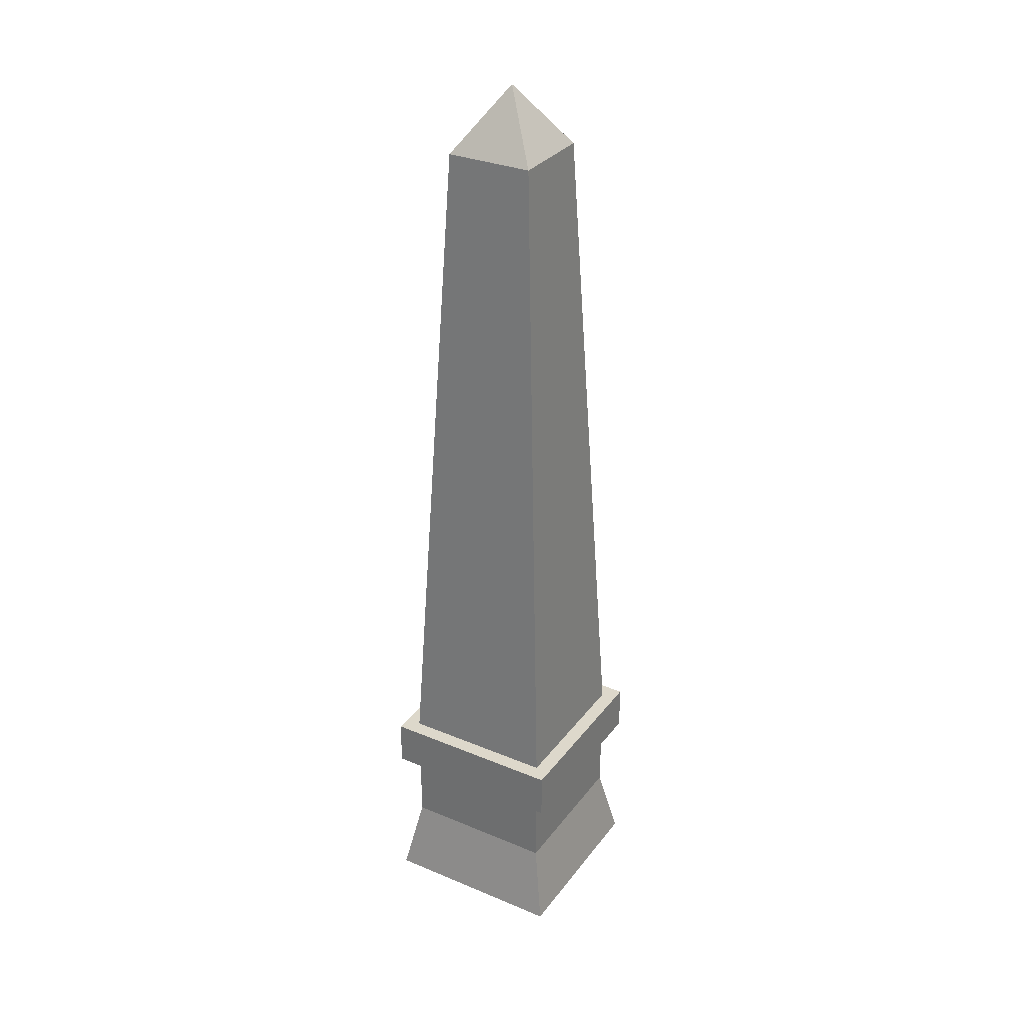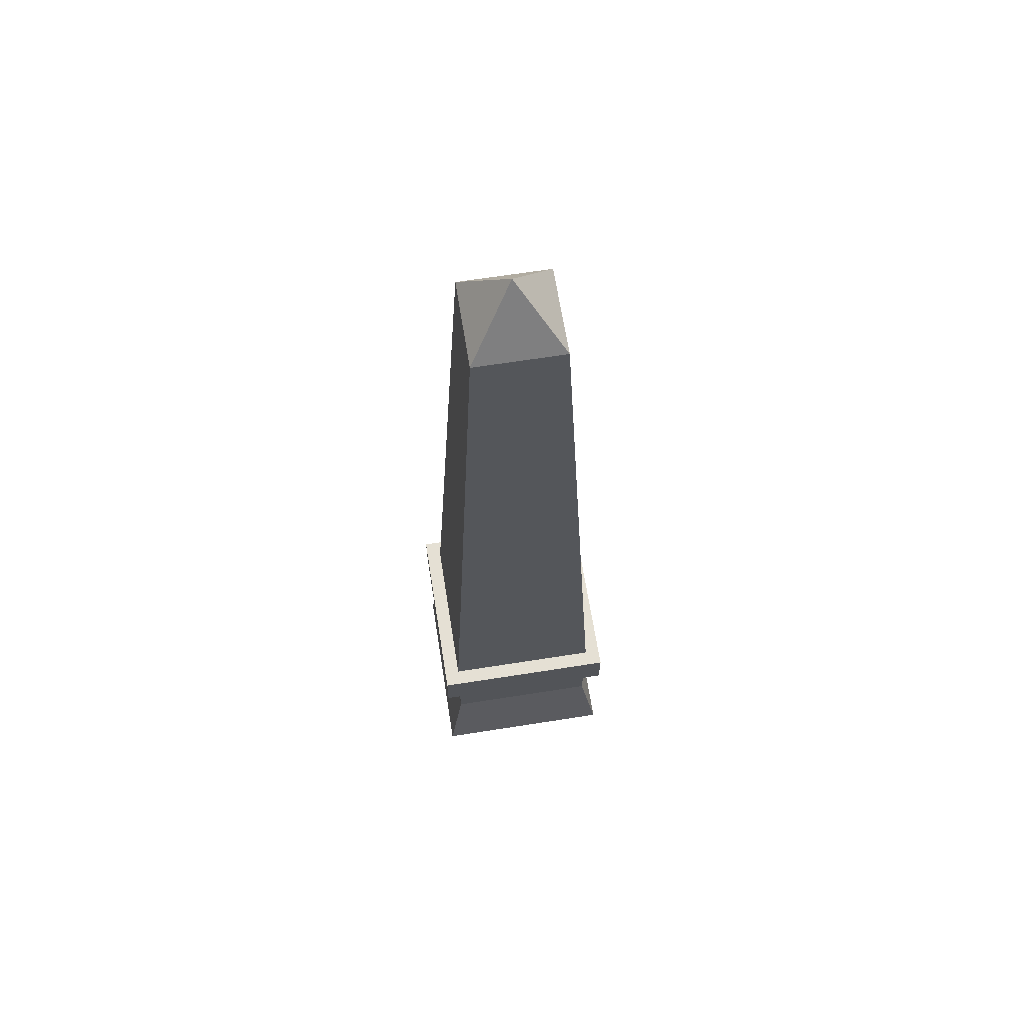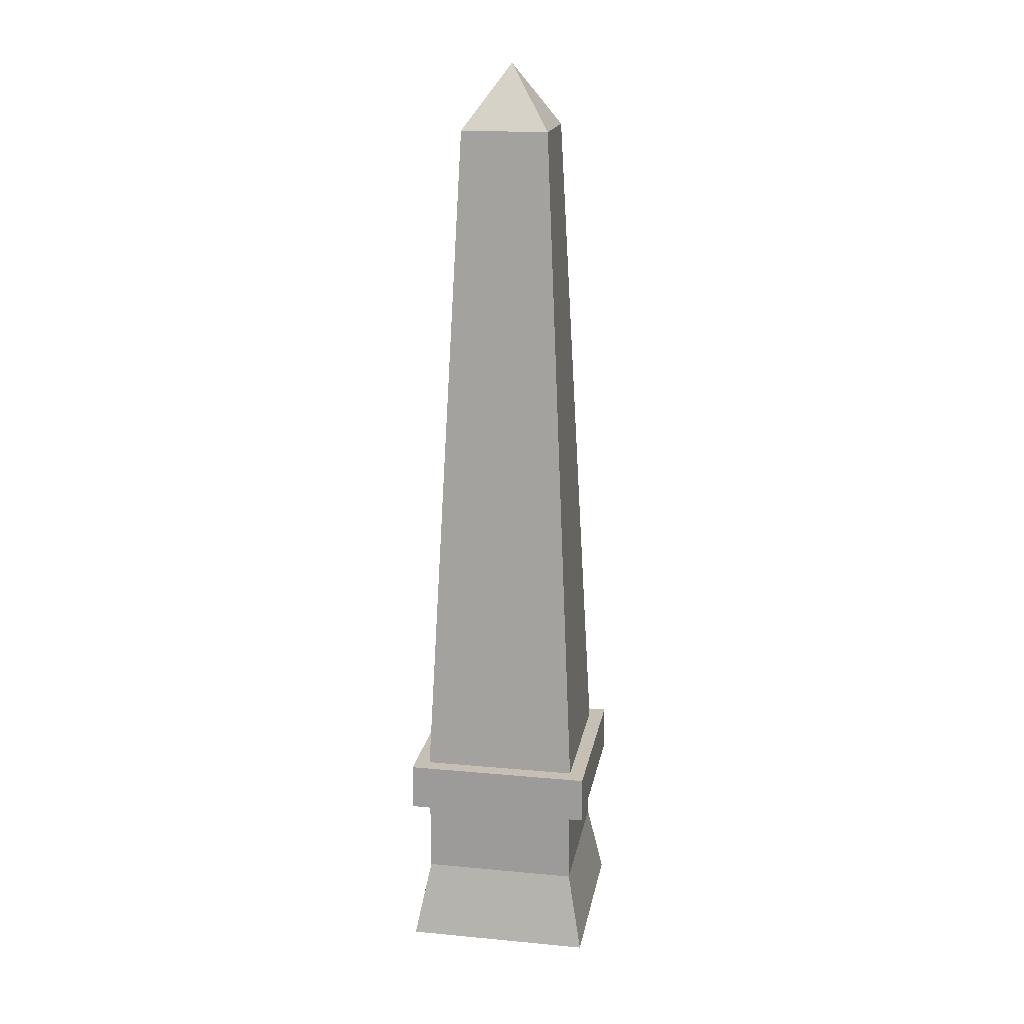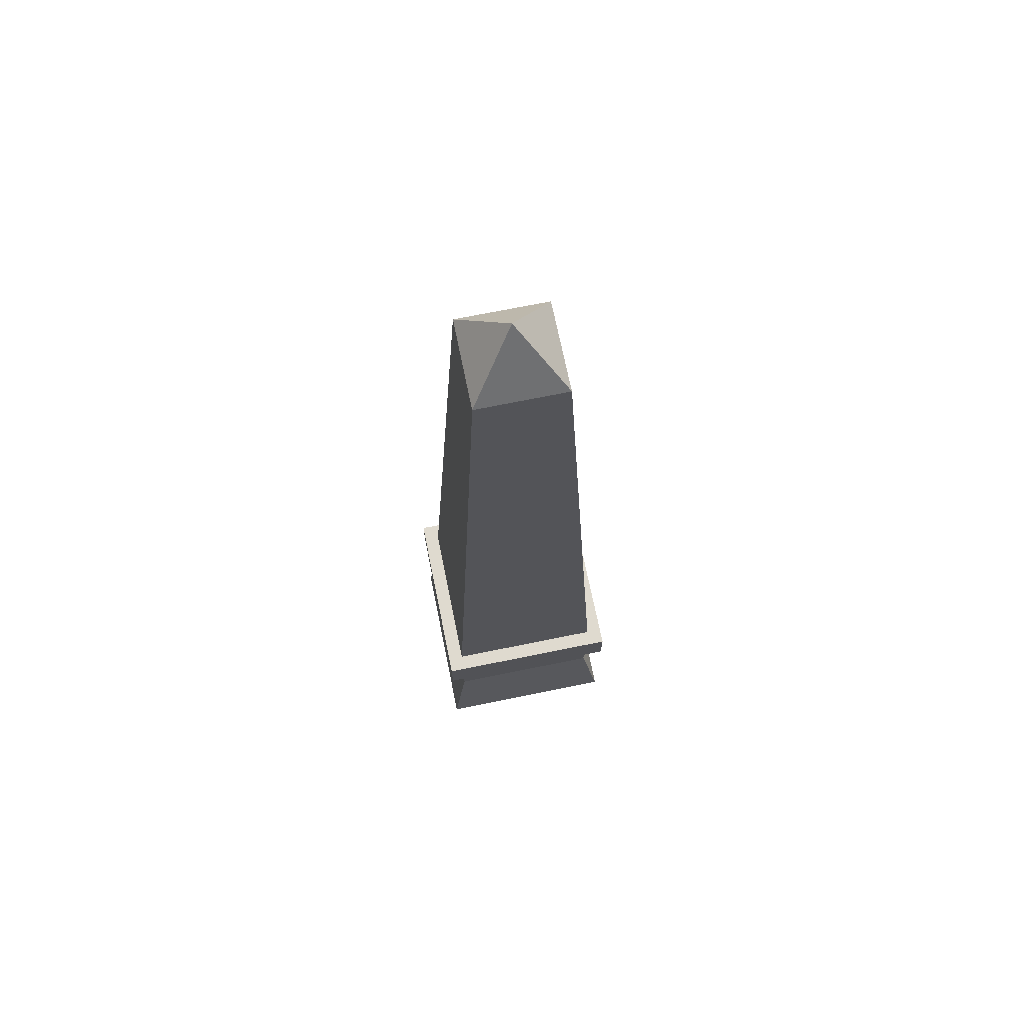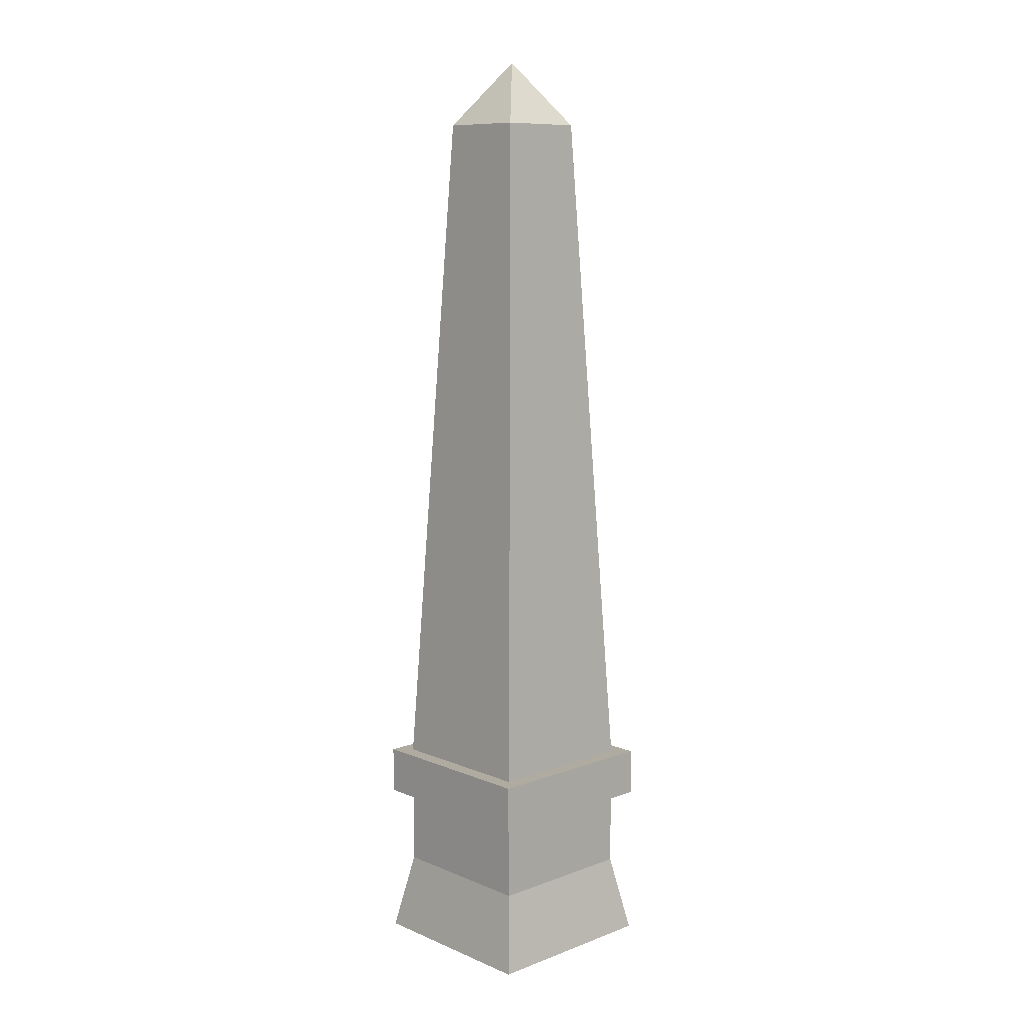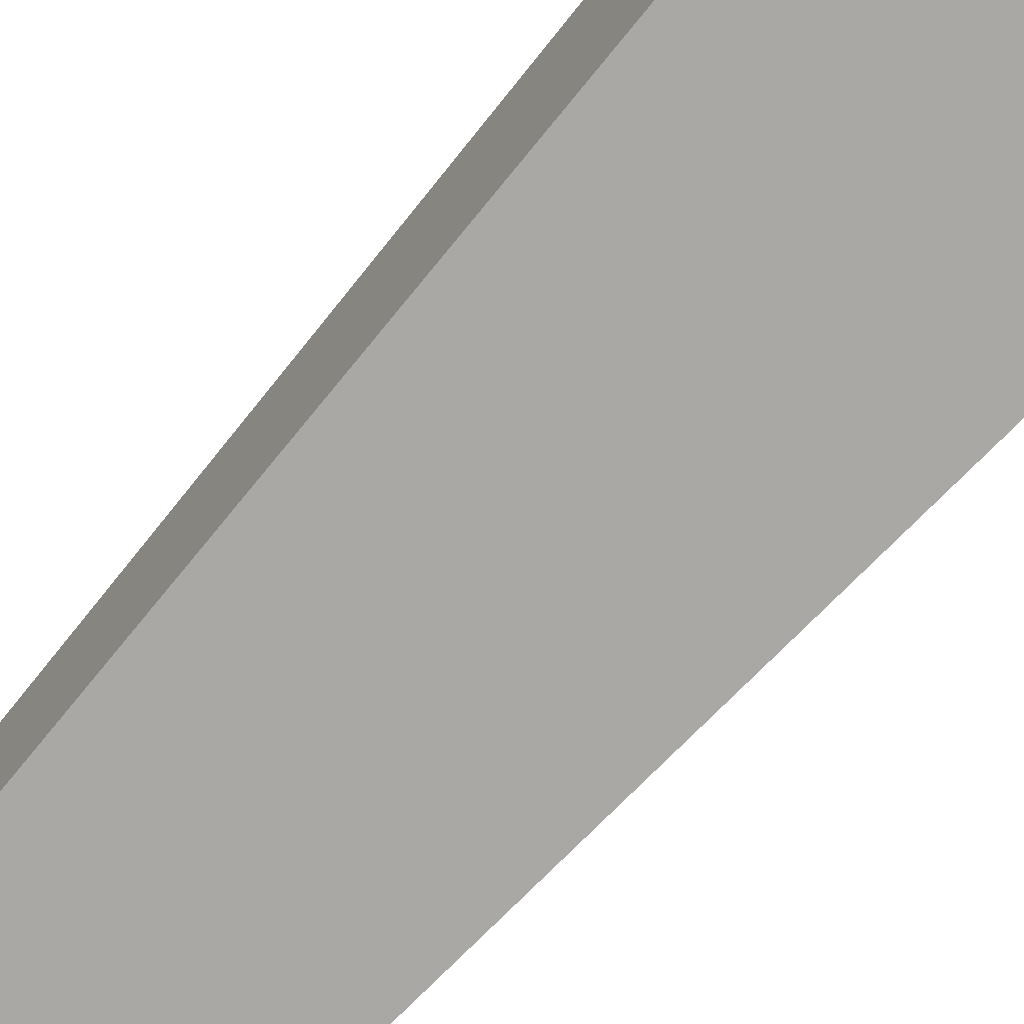
<metadata>
{"format":"obj","ext":"obj","renderer":"f3d","projection":"perspective","resolution":1024,"background":"white","views":[{"elev":31.4,"azim":120.6,"up":"+Y"},{"elev":65.6,"azim":171.0,"up":"+Y"},{"elev":18.1,"azim":100.2,"up":"+Y"},{"elev":70.7,"azim":-101.5,"up":"+Y"},{"elev":9.8,"azim":136.6,"up":"+Y"},{"elev":-77.7,"azim":-41.8,"up":"+Z"}]}
</metadata>
<code>
g pillarObelisk
v -0.1031 1.046 -0.1031
v -0.05493 0.9756 -0.1513
v -0.05493 0.9756 -0.05493
v -0.1513 0.9756 -0.1513
v -0.1513 0.9756 -0.05493
v -0.01708 0.174 -0.1891
v -0.01708 0.087 -0.1891
v -0.01708 0.174 -0.01708
v -0.01708 0.087 -0.01708
v -0.2062 0.174 -0.2062
v 0 0.174 -0.2062
v -0.2062 0.2262 -0.2062
v 0 0.2262 -0.2062
v -0.1891 0.2262 -0.1891
v -0.01708 0.2262 -0.1891
v 0 0 0
v -0.2062 0 0
v -0.1891 0.087 -0.01708
v -0.01708 0.2262 -0.01708
v 0 0 -0.2062
v -0.2062 0 -0.2062
v -0.1891 0.087 -0.1891
v -0.1891 0.174 -0.01708
v -0.1891 0.174 -0.1891
v 0 0.2262 0
v 0 0.174 0
v -0.2062 0.174 0
v -0.2062 0.2262 0
v -0.1891 0.2262 -0.01708
f 3 2 1
f 1 2 4
f 1 5 3
f 5 1 4
f 8 7 6
f 7 8 9
f 12 11 10
f 11 12 13
f 4 15 14
f 15 4 2
f 9 17 16
f 17 9 18
f 2 19 15
f 19 2 3
f 17 20 16
f 20 17 21
f 17 22 21
f 22 17 18
f 22 20 21
f 20 22 7
f 8 18 9
f 18 8 23
f 18 24 22
f 24 18 23
f 24 7 22
f 7 24 6
f 25 11 13
f 11 25 26
f 25 27 26
f 27 25 28
f 27 12 10
f 12 27 28
f 3 29 19
f 29 3 5
f 29 4 14
f 4 29 5
f 7 16 20
f 16 7 9
f 26 8 11
f 8 26 27
f 6 11 8
f 8 27 23
f 11 6 10
f 23 27 24
f 10 6 24
f 10 24 27
f 15 12 14
f 14 12 29
f 15 13 12
f 28 29 12
f 13 15 25
f 28 19 29
f 25 19 28
f 19 25 15

</code>
